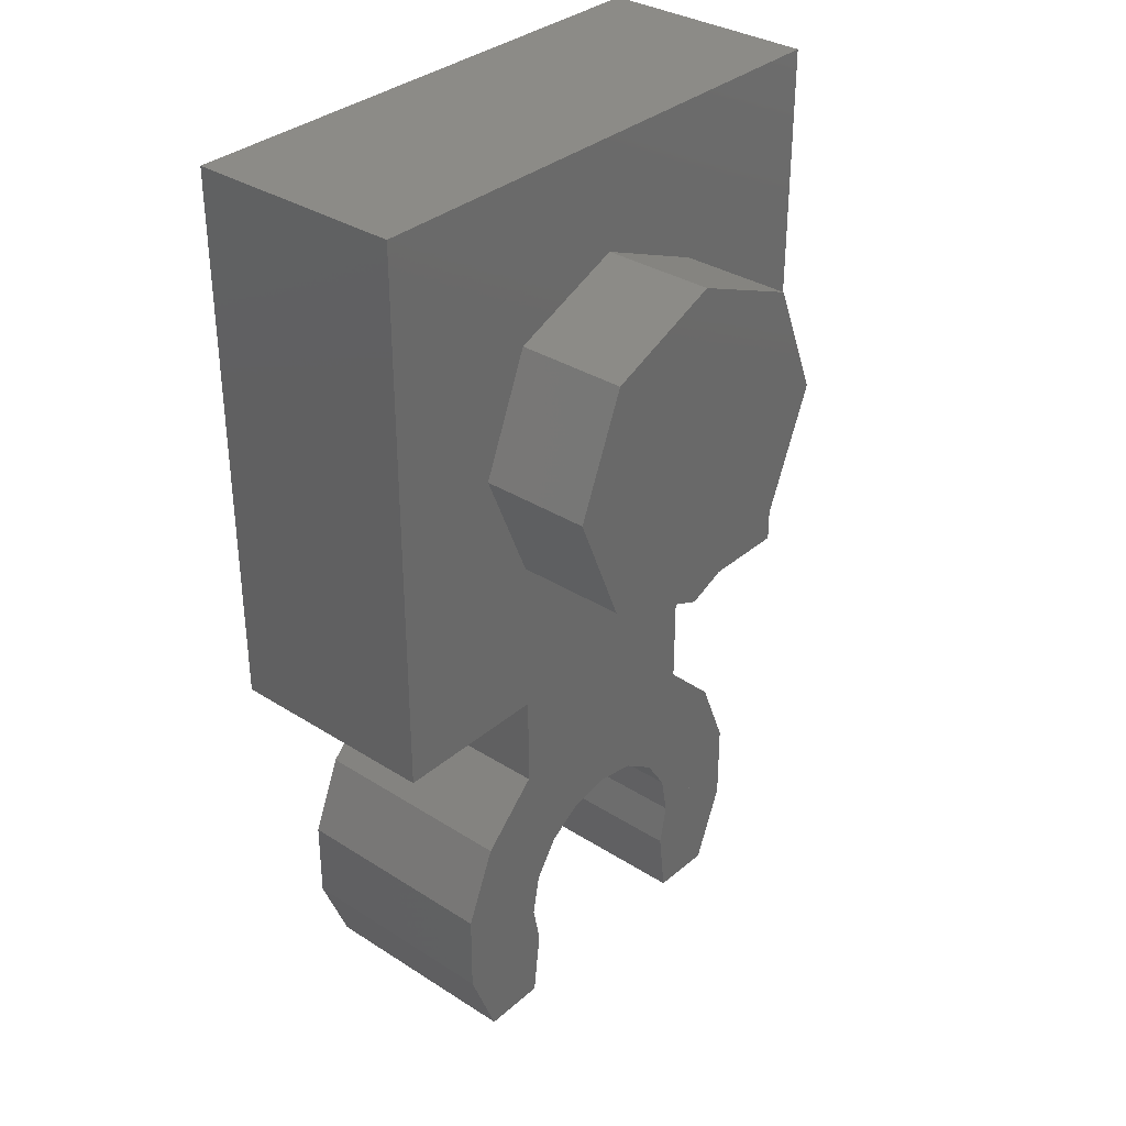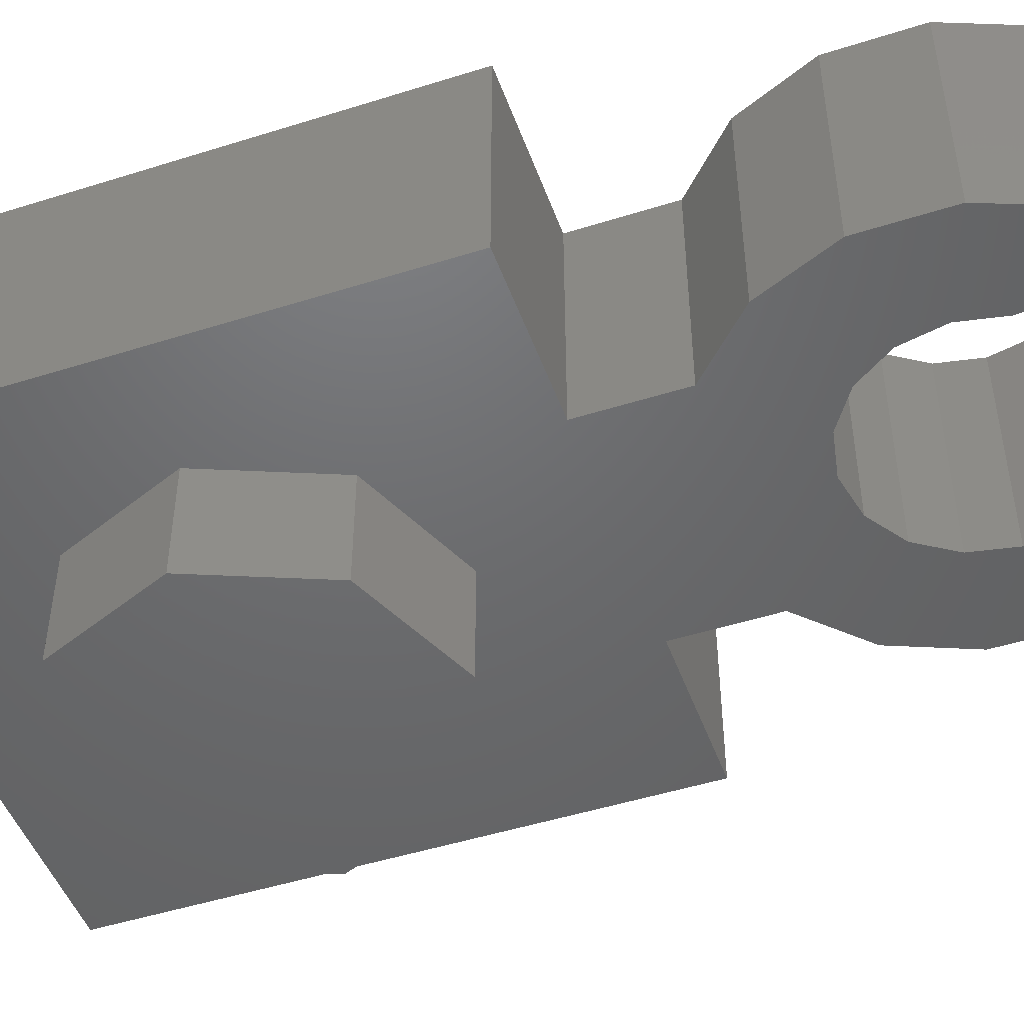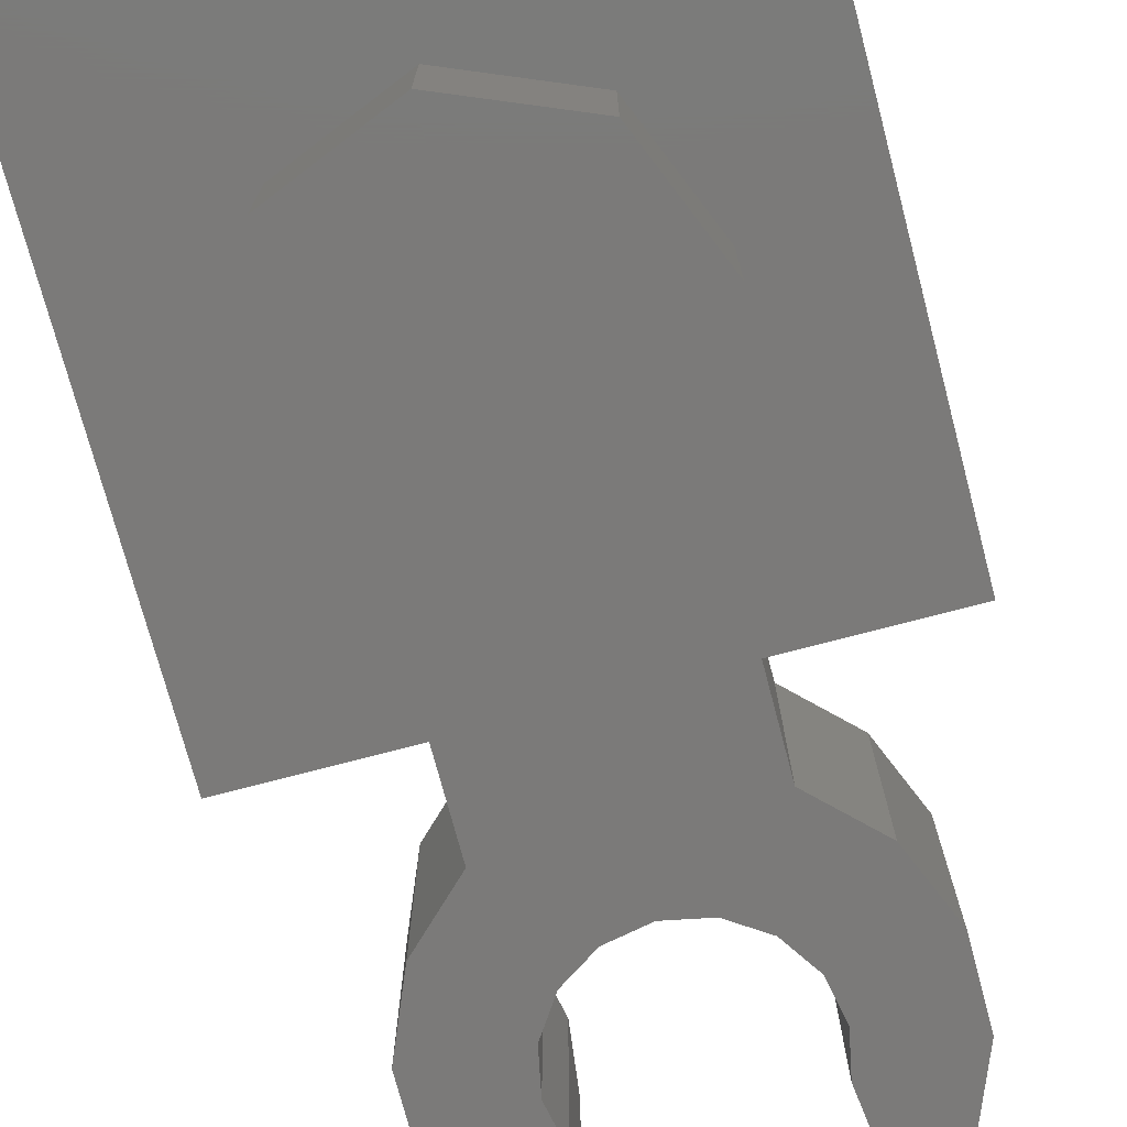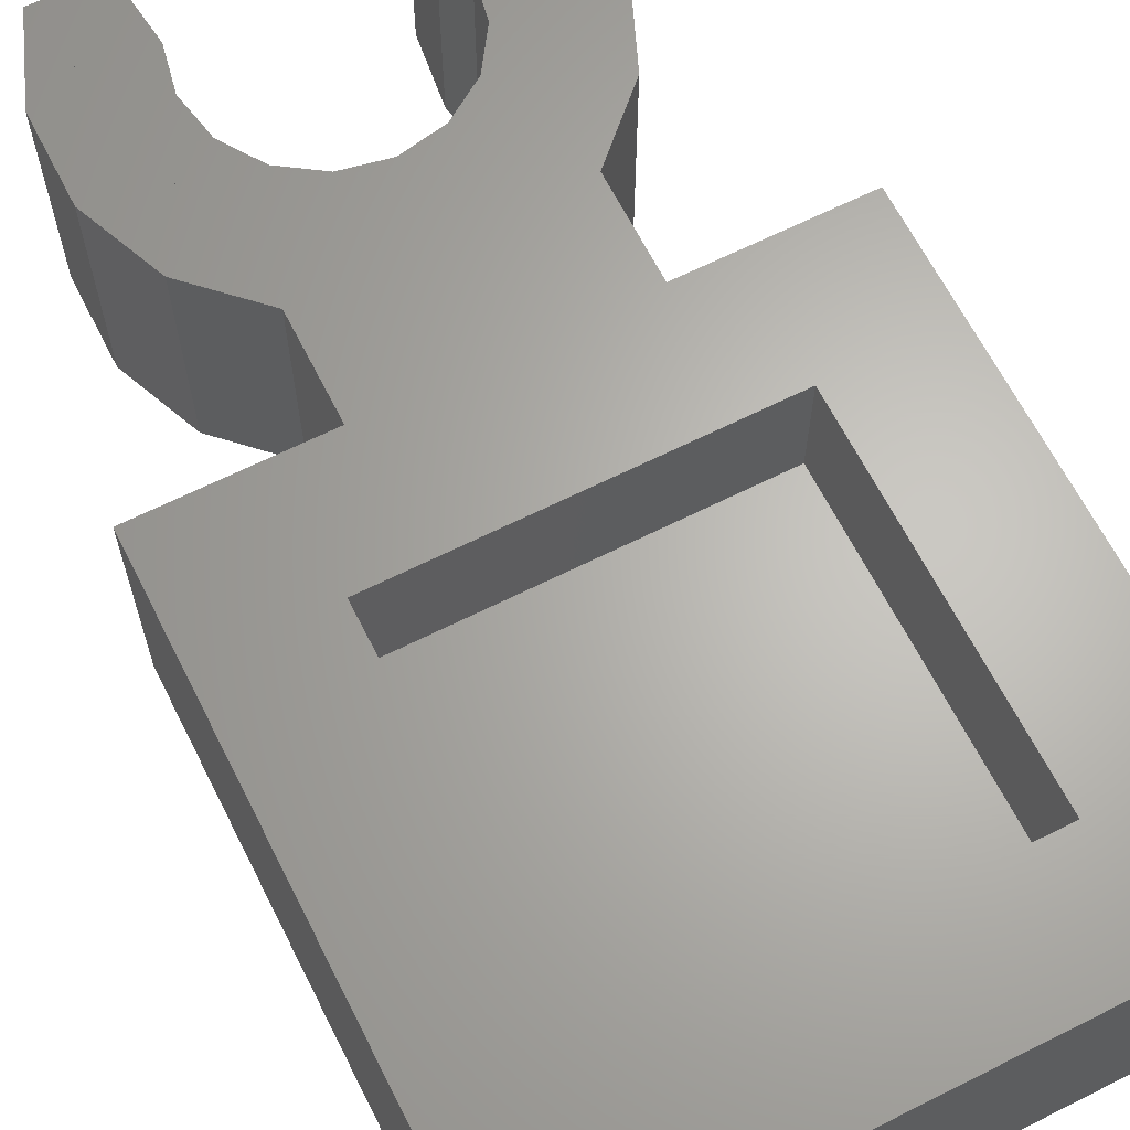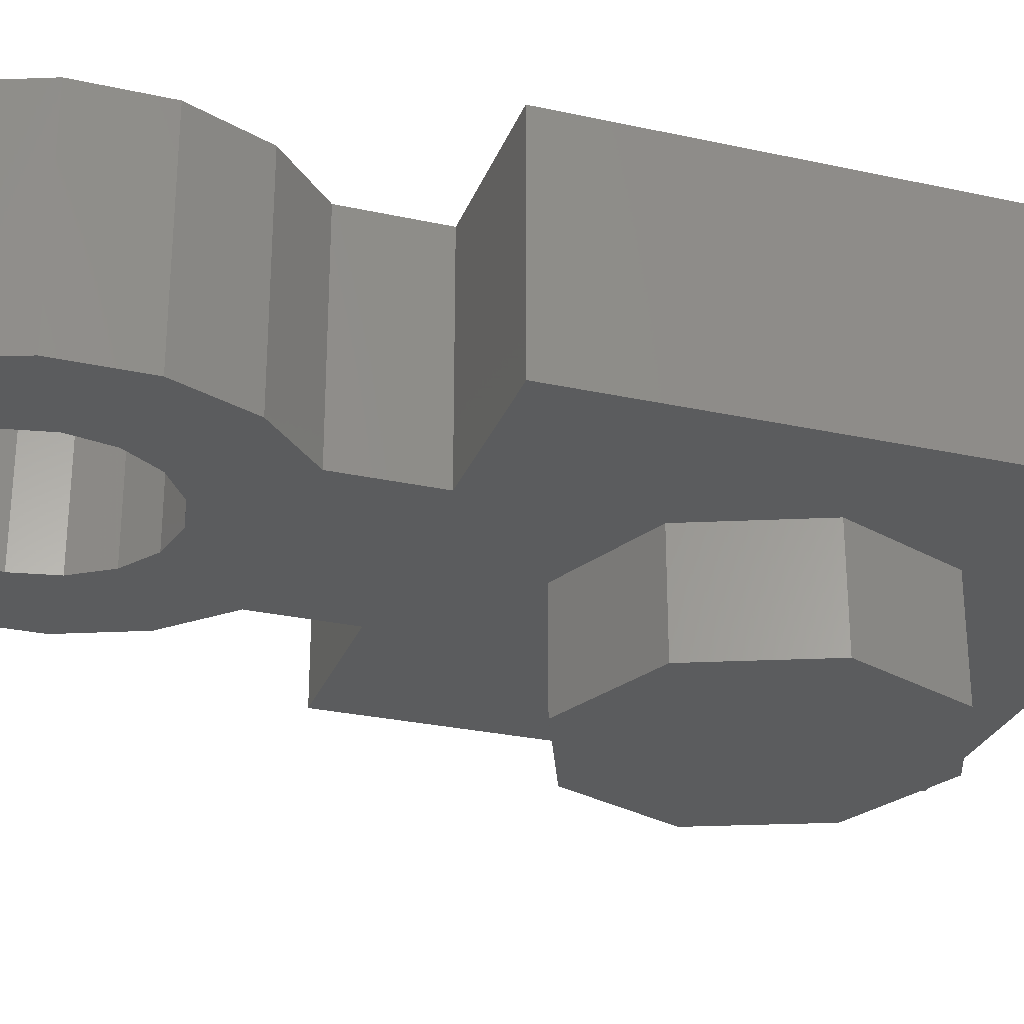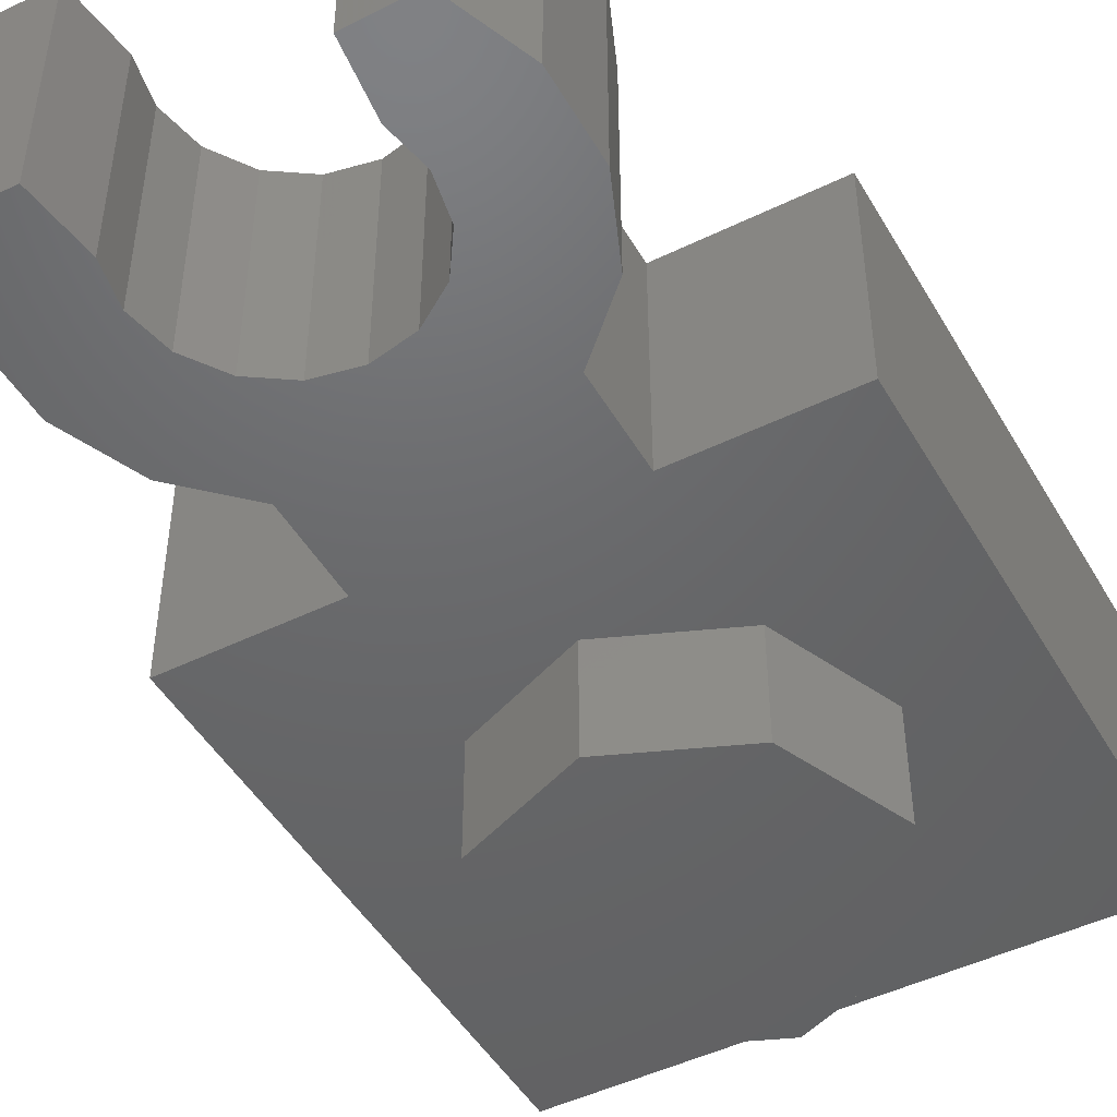
<metadata>
{"format":"stl","ext":"stl","renderer":"f3d","projection":"perspective","resolution":1024,"background":"white","views":[{"elev":33.7,"azim":-49.1,"up":"+Z"},{"elev":-48.2,"azim":109.5,"up":"+Y"},{"elev":-73.5,"azim":14.8,"up":"+Y"},{"elev":65.0,"azim":-26.8,"up":"+Y"},{"elev":-28.0,"azim":-108.5,"up":"+Y"},{"elev":-47.3,"azim":-151.1,"up":"+Y"}]}
</metadata>
<code>
# stl→obj: 91 verts, 160 faces
v 0.4 0.32 -0.4
v 0.1676 0.32 -0.4
v 0.24 0.32 -0.24
v -0.4 0.32 -0.4
v -0.24 0.32 -0.24
v -0.1676 0.32 -0.4
v -0.4 0 0.4
v -0.4 0 -0.4
v -0.1676 0 -0.4
v 0.4 0 0.4
v 0.1676 0 -0.4
v 0.4 0 -0.4
v -0.1676 0 -0.5369
v -0.16 0 -0.64
v 0 0 -0.64
v 0.1676 0.32 -0.5369
v 0.16 0.32 -0.64
v 0 0.32 -0.64
v 0.253 0.32 -0.9612
v 0.16 0.32 -0.96
v 0.16 0.32 -0.8
v -0.16 0.32 -0.8
v -0.16 0.32 -0.96
v -0.253 0.32 -0.9612
v 0.16 0 -0.8
v 0.16 0 -0.96
v 0.253 0 -0.9612
v -0.253 0 -0.9612
v -0.16 0 -0.96
v -0.16 0 -0.8
v 0.16 0 -0.64
v -0 0 -0.64
v 0.06123 0 -0.6522
v 0.1131 0 -0.6869
v 0.1478 0 -0.7388
v 0.1478 0 -0.8612
v 0.2979 0 -0.8482
v 0.2974 0 -0.7279
v 0.2517 0 -0.6186
v 0.1676 0 -0.5369
v -0.1478 0 -0.7388
v -0.1131 0 -0.6869
v -0.06123 0 -0.6522
v -0.1478 0 -0.8612
v -0.2517 0 -0.6186
v -0.2974 0 -0.7279
v -0.2979 0 -0.8482
v -0.16 0.32 -0.64
v -0.06123 0.32 -0.6522
v -0.1131 0.32 -0.6869
v -0.1478 0.32 -0.7388
v -0.1478 0.32 -0.8612
v -0.2979 0.32 -0.8482
v -0.2974 0.32 -0.7279
v -0.2517 0.32 -0.6186
v -0.1676 0.32 -0.5369
v 0.1478 0.32 -0.7388
v 0.1131 0.32 -0.6869
v 0.06123 0.32 -0.6522
v -0 0.32 -0.64
v 0.1478 0.32 -0.8612
v 0.2517 0.32 -0.6186
v 0.2974 0.32 -0.7279
v 0.2979 0.32 -0.8482
v -0.4 0.32 0.4
v -0.24 0.32 0.24
v 0.4 0.32 0.4
v 0.24 0.32 0.24
v -0.24 0.16 0.24
v 0.24 0.16 0.24
v 0.24 0.16 -0.24
v -0.24 0.16 -0.24
v 0 -0.16 0.24
v 0 0 0.24
v -0.1697 0 0.1697
v -0.1697 -0.16 0.1697
v -0.24 0 -0
v -0.24 -0.16 -0
v -0.1697 0 -0.1697
v -0.1697 -0.16 -0.1697
v 0 0 -0.24
v 0 -0.16 -0.24
v 0.1697 0 -0.1697
v 0.1697 -0.16 -0.1697
v 0.24 0 0
v 0.24 -0.16 0
v 0.1697 0 0.1697
v 0.1697 -0.16 0.1697
v -0 0 0.24
v -0 -0.16 0.24
v 0 -0.16 0
f 1 2 3
f 4 5 6
f 7 8 9
f 10 11 12
f 13 14 15
f 16 17 18
f 19 20 21
f 22 23 24
f 25 26 27
f 28 29 30
f 31 32 33
f 31 33 34
f 31 34 35
f 31 35 25
f 25 36 26
f 27 37 38
f 27 38 39
f 27 39 40
f 30 41 14
f 41 42 14
f 42 43 14
f 43 15 14
f 29 44 30
f 13 45 28
f 45 46 28
f 46 47 28
f 48 18 49
f 48 49 50
f 48 50 51
f 48 51 22
f 22 52 23
f 24 53 54
f 24 54 55
f 24 55 56
f 21 57 17
f 57 58 17
f 58 59 17
f 59 60 17
f 20 61 21
f 16 62 19
f 62 63 19
f 63 64 19
f 4 65 66
f 4 66 5
f 65 67 68
f 65 68 66
f 67 1 3
f 67 3 68
f 2 6 5
f 2 5 3
f 7 9 11
f 7 11 10
f 69 70 71
f 69 71 72
f 69 66 68
f 69 68 70
f 72 5 66
f 72 66 69
f 71 3 5
f 71 5 72
f 70 68 3
f 70 3 71
f 7 10 67
f 7 67 65
f 10 12 1
f 10 1 67
f 65 4 8
f 65 8 7
f 9 8 4
f 9 4 6
f 15 31 40
f 15 40 13
f 18 48 56
f 18 56 16
f 19 21 17
f 19 17 16
f 56 48 22
f 56 22 24
f 40 31 25
f 40 25 27
f 28 30 14
f 28 14 13
f 61 36 25
f 61 25 21
f 21 25 35
f 21 35 57
f 57 35 34
f 57 34 58
f 58 34 33
f 58 33 59
f 59 33 32
f 59 32 60
f 60 32 43
f 60 43 49
f 49 43 42
f 49 42 50
f 50 42 41
f 50 41 51
f 51 41 30
f 51 30 22
f 22 30 44
f 22 44 52
f 27 19 64
f 27 64 37
f 37 64 63
f 37 63 38
f 38 63 62
f 38 62 39
f 39 62 16
f 39 16 40
f 13 56 55
f 13 55 45
f 45 55 54
f 45 54 46
f 46 54 53
f 46 53 47
f 47 53 24
f 47 24 28
f 16 2 11
f 16 11 40
f 56 6 2
f 56 2 16
f 13 9 6
f 13 6 56
f 40 11 9
f 40 9 13
f 52 44 29
f 52 29 23
f 24 23 29
f 24 29 28
f 19 27 26
f 19 26 20
f 61 20 26
f 61 26 36
f 2 1 12
f 2 12 11
f 73 74 75
f 73 75 76
f 76 75 77
f 76 77 78
f 78 77 79
f 78 79 80
f 80 79 81
f 80 81 82
f 82 81 83
f 82 83 84
f 84 83 85
f 84 85 86
f 86 85 87
f 86 87 88
f 88 87 89
f 88 89 90
f 91 73 76
f 91 76 78
f 91 78 80
f 91 80 82
f 91 82 84
f 91 84 86
f 91 86 88
f 91 88 90

</code>
